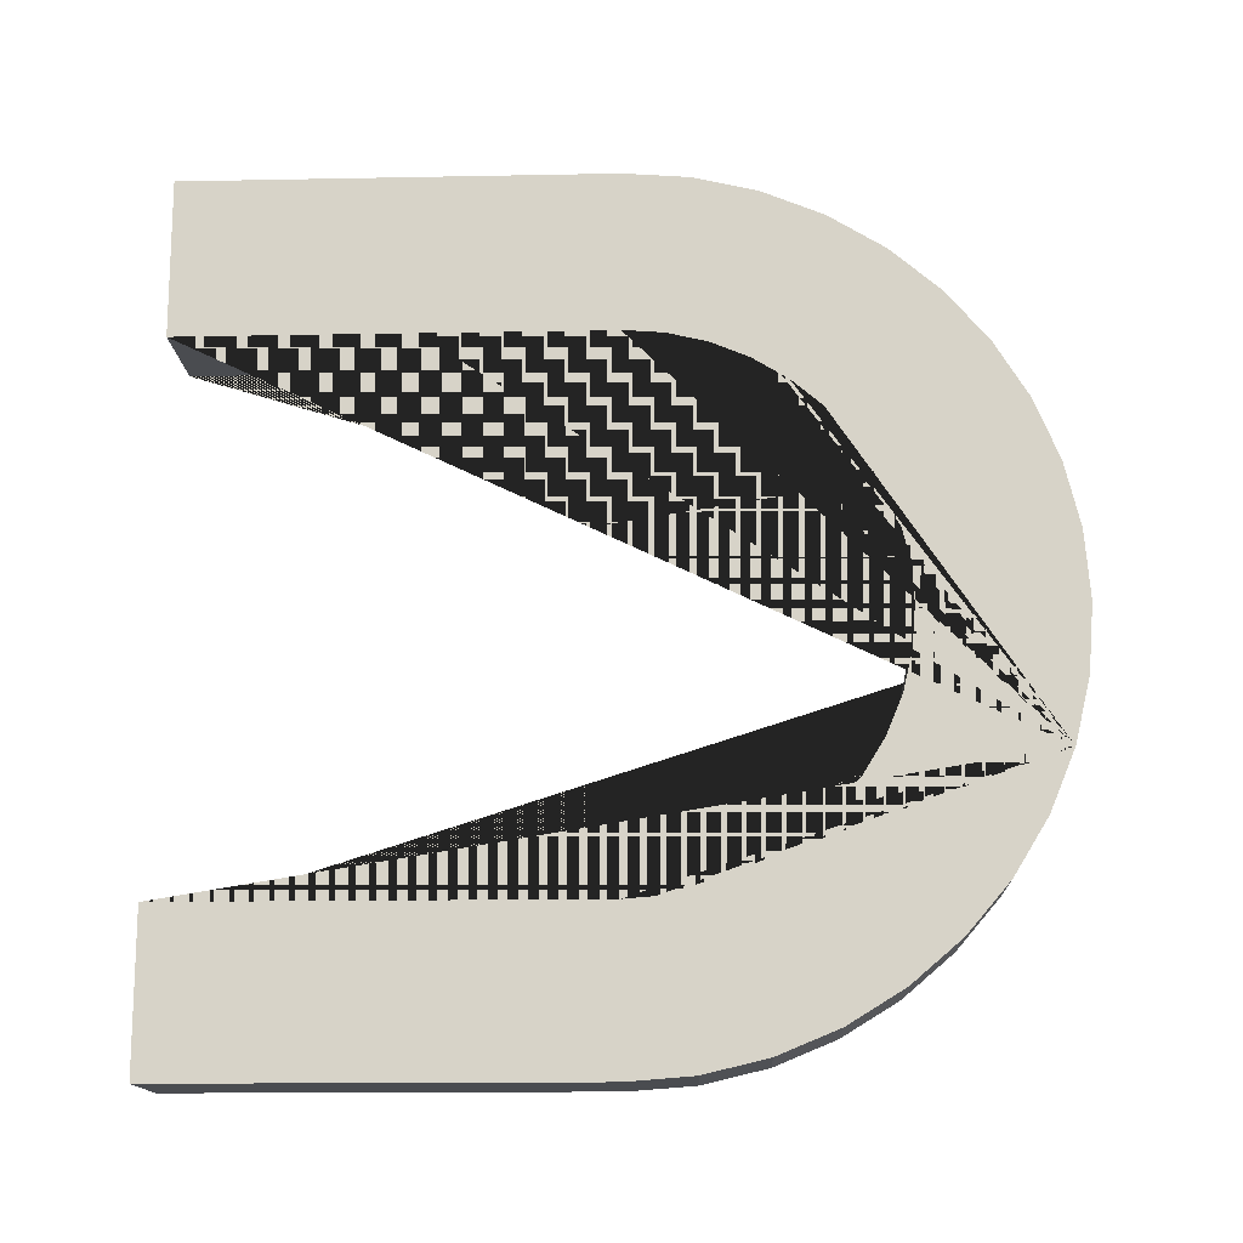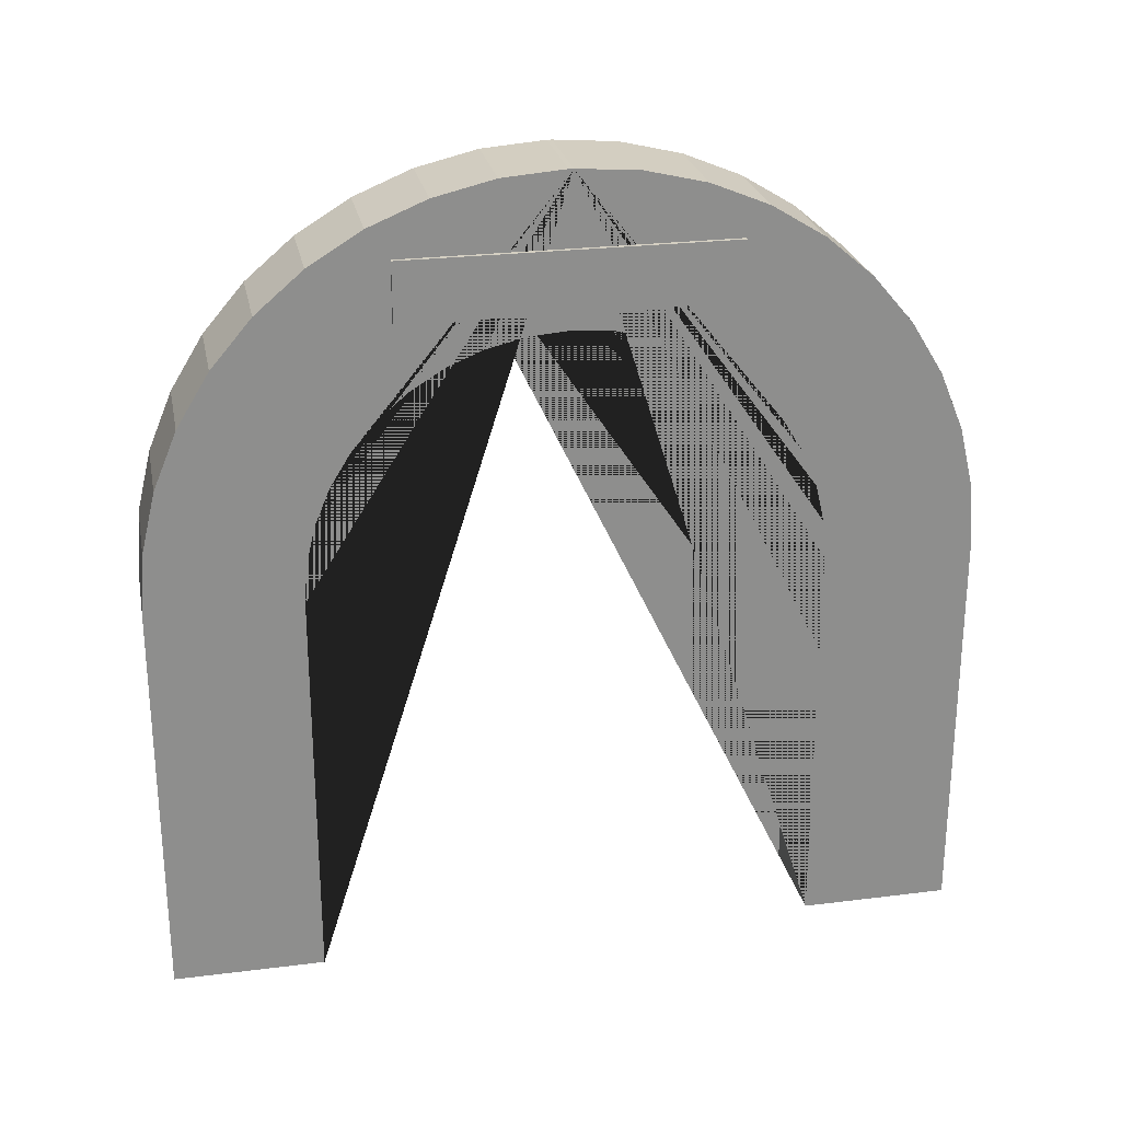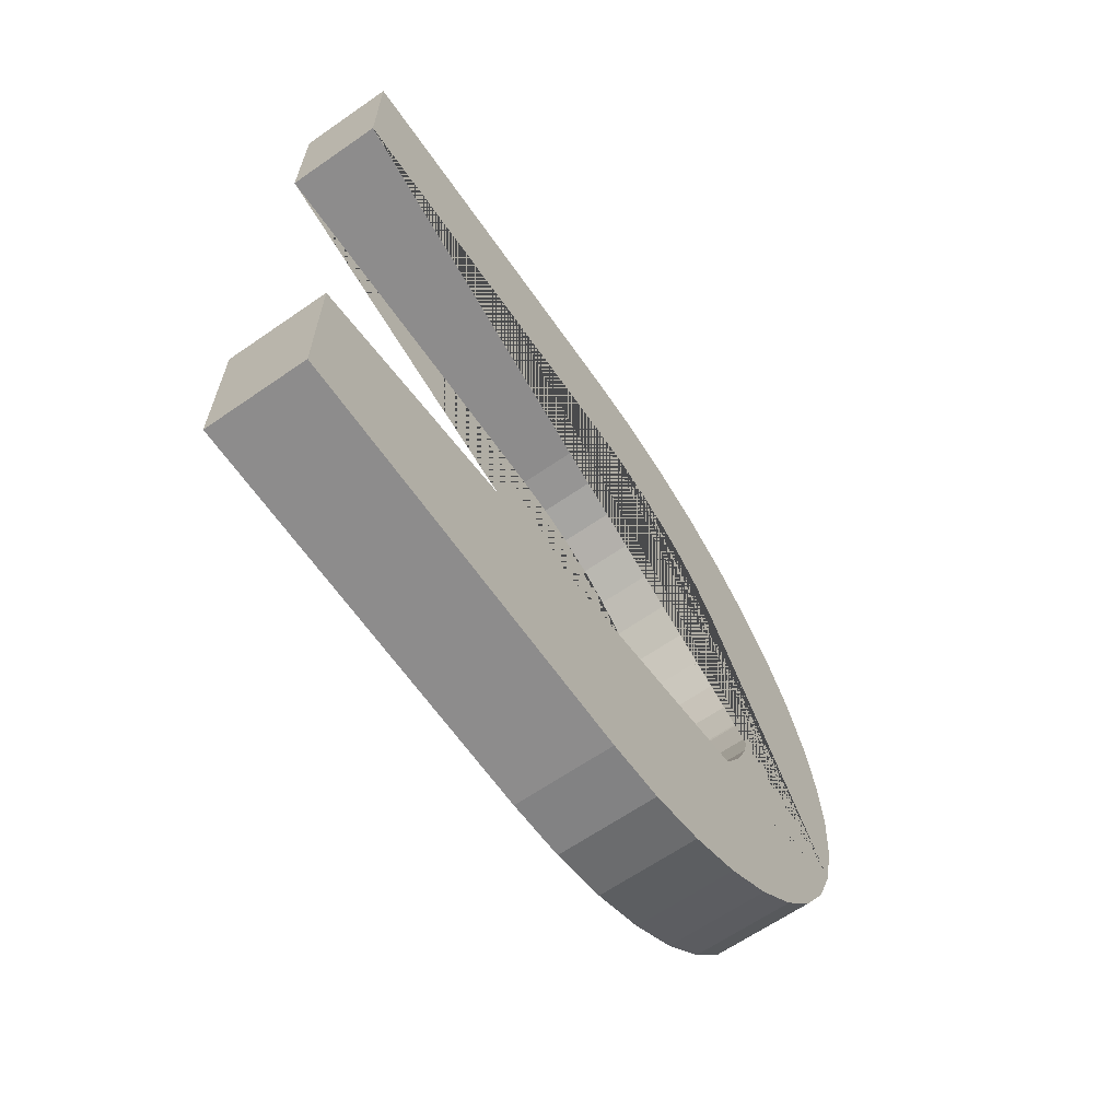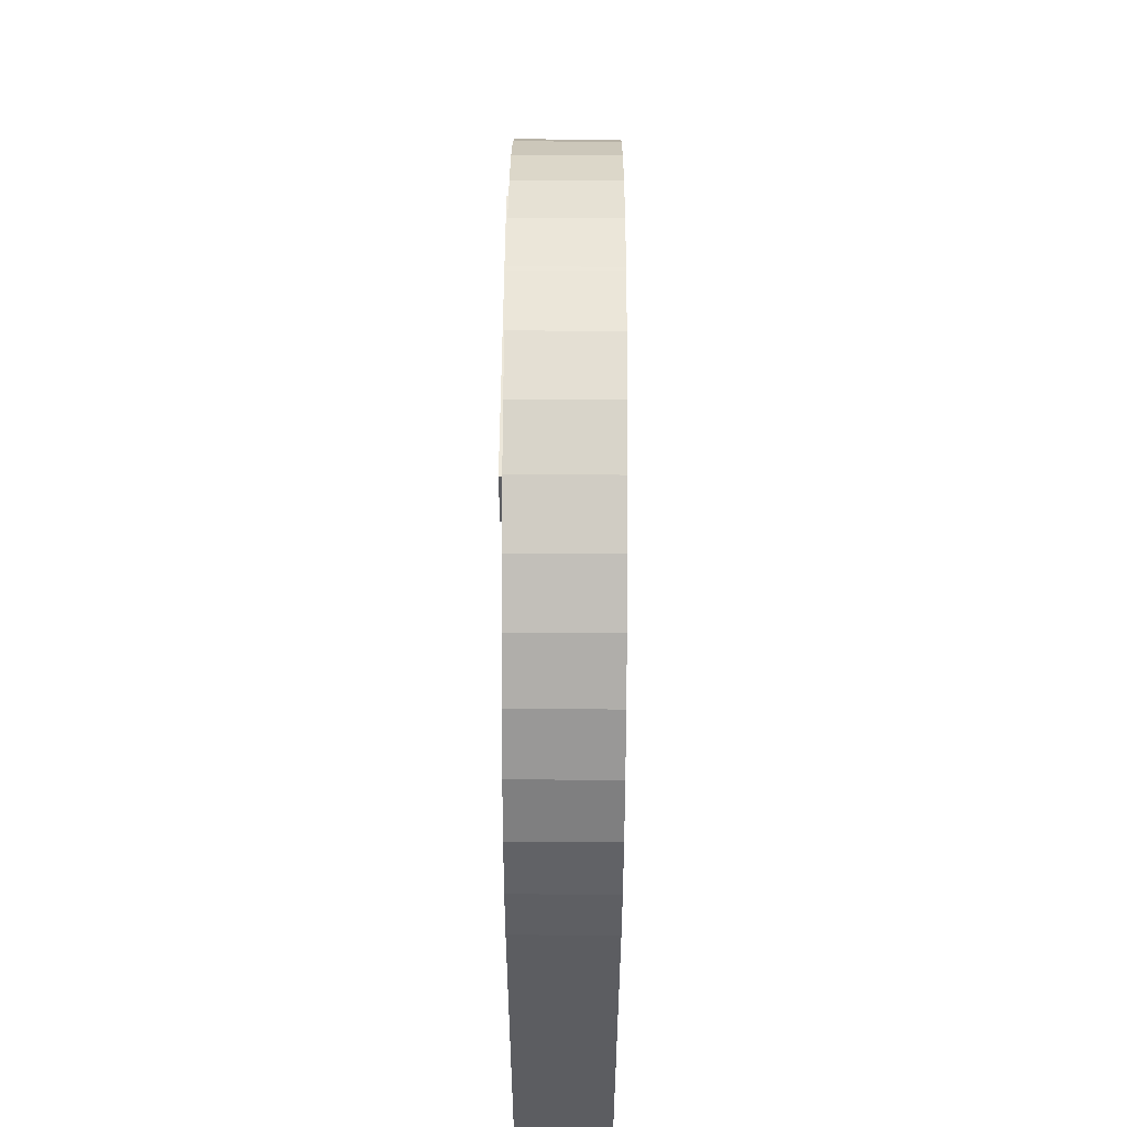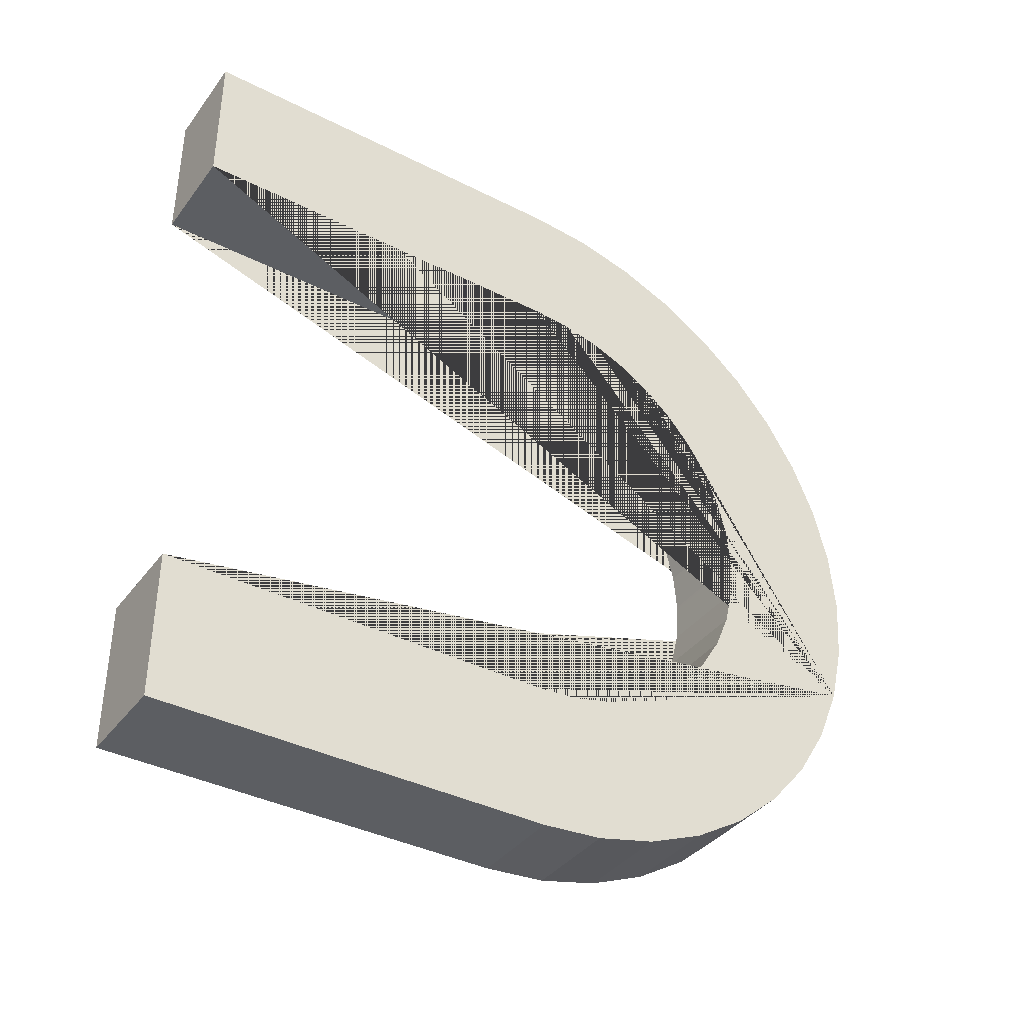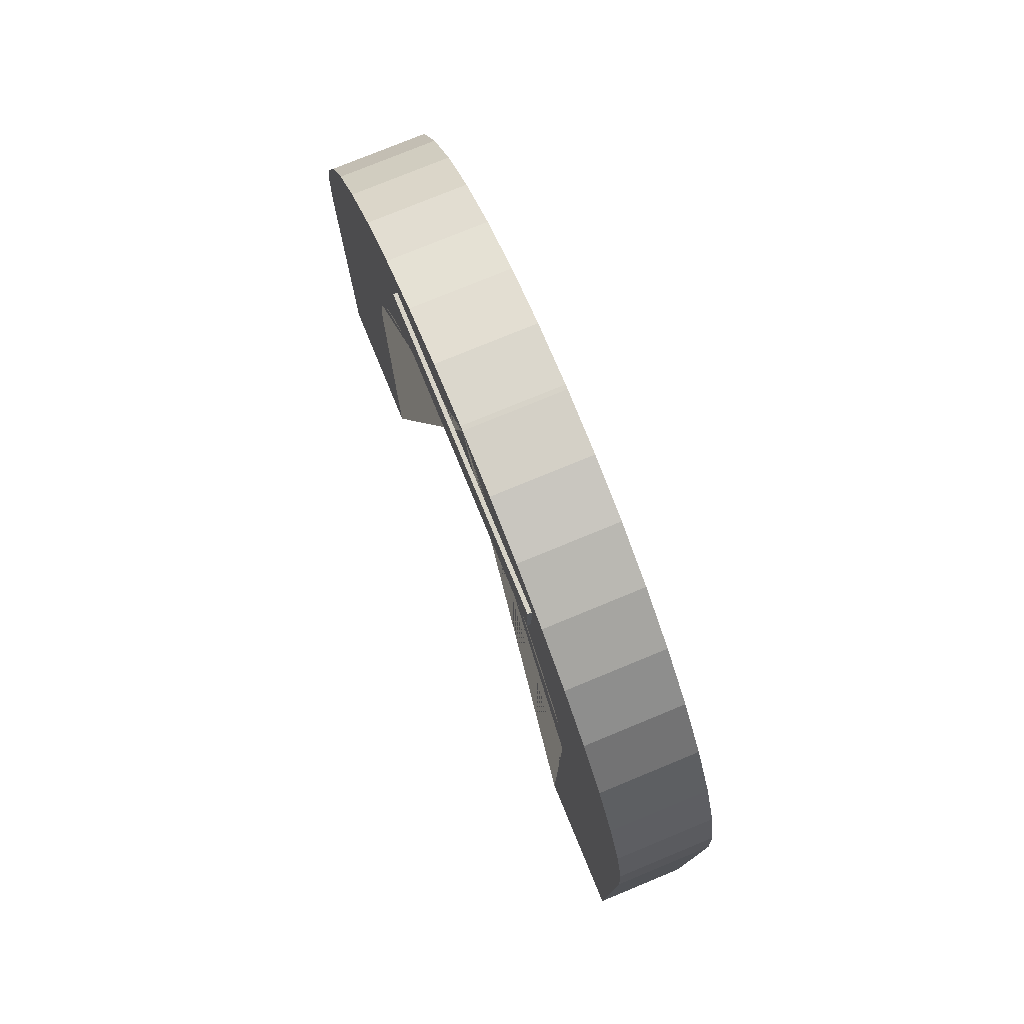
<metadata>
{"format":"obj","ext":"obj","renderer":"f3d","projection":"perspective","resolution":1024,"background":"white","views":[{"elev":-15.0,"azim":92.4,"up":"+Z"},{"elev":25.4,"azim":-101.4,"up":"+Y"},{"elev":-64.3,"azim":34.9,"up":"+Z"},{"elev":52.8,"azim":0.3,"up":"+Y"},{"elev":-38.2,"azim":57.3,"up":"+Z"},{"elev":77.0,"azim":-22.4,"up":"+Y"}]}
</metadata>
<code>
o arco
v 0.03563 -1 -1
v 0.03563 -1 1
v -0.2114 -1 -1
v -0.2114 -1 1
v 0.03563 0.005921 -1
v 0.03563 1 -0.005921
v 0.03563 0.1614 -0.9878
v 0.03563 0.3131 -0.9513
v 0.03563 0.4572 -0.8917
v 0.03563 0.5902 -0.8101
v 0.03563 0.7088 -0.7088
v 0.03563 0.8101 -0.5902
v 0.03563 0.8917 -0.4572
v 0.03563 0.9513 -0.3131
v 0.03563 0.9878 -0.1614
v 0.03563 1 0.005921
v 0.03563 0.005921 1
v 0.03563 0.9878 0.1614
v 0.03563 0.9513 0.3131
v 0.03563 0.8917 0.4572
v 0.03563 0.8101 0.5902
v 0.03563 0.7088 0.7088
v 0.03563 0.5902 0.8101
v 0.03563 0.4572 0.8917
v 0.03563 0.3131 0.9513
v 0.03563 0.1614 0.9878
v -0.2114 1 -0.005921
v -0.2114 0.005921 -1
v -0.2114 0.9878 -0.1614
v -0.2114 0.9513 -0.3131
v -0.2114 0.8917 -0.4572
v -0.2114 0.8101 -0.5902
v -0.2114 0.7088 -0.7088
v -0.2114 0.5902 -0.8101
v -0.2114 0.4572 -0.8917
v -0.2114 0.3131 -0.9513
v -0.2114 0.1614 -0.9878
v -0.2114 0.005921 1
v -0.2114 1 0.005921
v -0.2114 0.1614 0.9878
v -0.2114 0.3131 0.9513
v -0.2114 0.4572 0.8917
v -0.2114 0.5902 0.8101
v -0.2114 0.7088 0.7088
v -0.2114 0.8101 0.5902
v -0.2114 0.8917 0.4572
v -0.2114 0.9513 0.3131
v -0.2114 0.9878 0.1614
v -0.2114 -1 0.6272
v -0.2114 -1 -0.6272
v -0.2114 0.003714 0.6272
v -0.2114 0.1012 0.6195
v -0.2114 0.2868 0.5592
v -0.2114 0.1964 0.5966
v -0.2114 0.4446 0.4446
v -0.2114 0.5081 0.3702
v -0.2114 0.3702 0.5081
v -0.2114 0.5592 0.2868
v -0.2114 0.6195 0.1012
v -0.2114 0.5966 0.1964
v -0.2114 0.5966 -0.1964
v -0.2114 0.6195 -0.1012
v -0.2114 0.6272 -0.003714
v -0.2114 0.6272 0.003714
v -0.2114 0.5081 -0.3702
v -0.2114 0.3702 -0.5081
v -0.2114 0.2868 -0.5592
v -0.2114 0.4446 -0.4446
v -0.2114 0.1964 -0.5966
v -0.2114 0.003714 -0.6272
v -0.2114 0.1012 -0.6195
v -0.2114 0.5592 -0.2868
v 0.03563 -1 0.6272
v 0.03563 -1 -0.6272
v 0.03563 0.003714 -0.6272
v 0.03563 0.4446 -0.4446
v 0.03563 0.5081 -0.3702
v 0.03563 0.2868 -0.5592
v 0.03563 0.1012 -0.6195
v 0.03563 0.1964 -0.5966
v 0.03563 0.3702 -0.5081
v 0.03563 0.003714 0.6272
v 0.03563 0.1964 0.5966
v 0.03563 0.1012 0.6195
v 0.03563 0.3702 0.5081
v 0.03563 0.2868 0.5592
v 0.03563 0.5081 0.3702
v 0.03563 0.4446 0.4446
v 0.03563 0.5966 0.1964
v 0.03563 0.6272 0.003714
v 0.03563 0.6195 0.1012
v 0.03563 0.6195 -0.1012
v 0.03563 0.5592 -0.2868
v 0.03563 0.5966 -0.1964
v 0.03563 0.6272 -0.003714
v 0.03563 0.5592 0.2868
v -0.05449 0.4037 -0.8248
v -0.05449 0.4303 0.8194
v -0.1218 0.4037 -0.8248
v -0.1218 0.4303 0.8194
v -0.05449 0.4334 -0.8248
v -0.05449 0.8861 -0.007532
v -0.05449 0.5042 -0.8147
v -0.05449 0.5733 -0.7848
v -0.05449 0.6389 -0.7357
v -0.05449 0.6995 -0.6687
v -0.05449 0.7535 -0.5854
v -0.05449 0.7996 -0.4879
v -0.05449 0.8367 -0.3786
v -0.05449 0.8639 -0.2601
v -0.05449 0.8805 -0.1354
v -0.05449 0.8861 0.002204
v -0.05449 0.4334 0.8194
v -0.05449 0.8805 0.13
v -0.05449 0.8639 0.2547
v -0.05449 0.8367 0.3732
v -0.05449 0.7996 0.4826
v -0.05449 0.7535 0.5801
v -0.05449 0.6995 0.6634
v -0.05449 0.6389 0.7304
v -0.05449 0.5733 0.7794
v -0.05449 0.5042 0.8094
v -0.1218 0.8861 -0.007532
v -0.1218 0.4334 -0.8248
v -0.1218 0.8805 -0.1354
v -0.1218 0.8639 -0.2601
v -0.1218 0.8367 -0.3786
v -0.1218 0.7996 -0.4879
v -0.1218 0.7535 -0.5854
v -0.1218 0.6995 -0.6687
v -0.1218 0.6389 -0.7357
v -0.1218 0.5733 -0.7848
v -0.1218 0.5042 -0.8147
v -0.1218 0.4334 0.8194
v -0.1218 0.8861 0.002204
v -0.1218 0.5042 0.8094
v -0.1218 0.5733 0.7794
v -0.1218 0.6389 0.7304
v -0.1218 0.6995 0.6634
v -0.1218 0.7535 0.5801
v -0.1218 0.7996 0.4826
v -0.1218 0.8367 0.3732
v -0.1218 0.8639 0.2547
v -0.1218 0.8805 0.13
v -0.1218 0.4303 0.5129
v -0.1218 0.4037 -0.5183
v -0.1218 0.4324 0.5129
v -0.1218 0.4768 0.5066
v -0.1218 0.5613 0.4571
v -0.1218 0.5201 0.4878
v -0.1218 0.6331 0.3628
v -0.1218 0.6621 0.3017
v -0.1218 0.5993 0.415
v -0.1218 0.6854 0.2331
v -0.1218 0.7128 0.08057
v -0.1218 0.7024 0.1588
v -0.1218 0.7024 -0.1641
v -0.1218 0.7128 -0.0859
v -0.1218 0.7163 -0.005717
v -0.1218 0.7163 0.000389
v -0.1218 0.6621 -0.307
v -0.1218 0.5993 -0.4204
v -0.1218 0.5613 -0.4624
v -0.1218 0.6331 -0.3681
v -0.1218 0.5201 -0.4932
v -0.1218 0.4324 -0.5183
v -0.1218 0.4768 -0.5119
v -0.1218 0.6854 -0.2384
v -0.05449 0.4303 0.5129
v -0.05449 0.4037 -0.5183
v -0.05449 0.4324 -0.5183
v -0.05449 0.6331 -0.3681
v -0.05449 0.6621 -0.307
v -0.05449 0.5613 -0.4624
v -0.05449 0.4768 -0.5119
v -0.05449 0.5201 -0.4932
v -0.05449 0.5993 -0.4204
v -0.05449 0.4324 0.5129
v -0.05449 0.5201 0.4878
v -0.05449 0.4768 0.5066
v -0.05449 0.5993 0.415
v -0.05449 0.5613 0.4571
v -0.05449 0.6621 0.3017
v -0.05449 0.6331 0.3628
v -0.05449 0.7024 0.1588
v -0.05449 0.7163 0.000389
v -0.05449 0.7128 0.08057
v -0.05449 0.7128 -0.0859
v -0.05449 0.6854 -0.2384
v -0.05449 0.7024 -0.1641
v -0.05449 0.7163 -0.005717
v -0.05449 0.6854 0.2331
v 0.00555 0.6712 0.4026
v 0.00555 0.819 0.4026
v 0.00555 0.6712 -0.4026
v 0.00555 0.819 -0.4026
v -0.2218 0.6712 0.4026
v -0.2218 0.819 0.4026
v -0.2218 0.6712 -0.4026
v -0.2218 0.819 -0.4026
f 2 17 38 4
f 39 27 29 30 31 32 33 34 35 36 37 28 3 50 70 71 69 67 66 68 65 72 61 62 63 64 59 60 58 56 55 57 53 54 52 51 49 4 38 40 41 42 43 44 45 46 47 48
f 2 4 49 73
f 50 3 1 74
f 6 27 39 16
f 14 15 6 16 18 19 20 21 22 23 24 25 26 17 2 73 82 84 83 86 85 88 87 96 89 91 90 95 92 94 93 77 76 81 78 80 79 75 74 1 5 7 8 9 10 11 12 13
f 16 39 48 18
f 18 48 47 19
f 19 47 46 20
f 20 46 45 21
f 21 45 44 22
f 22 44 43 23
f 23 43 42 24
f 24 42 41 25
f 25 41 40 26
f 26 40 38 17
f 27 6 15 29
f 29 15 14 30
f 30 14 13 31
f 31 13 12 32
f 32 12 11 33
f 33 11 10 34
f 34 10 9 35
f 35 9 8 36
f 36 8 7 37
f 37 7 5 28
f 3 28 5 1
f 49 51 82 73
f 63 95 90 64
f 64 90 91 59
f 59 91 89 60
f 60 89 96 58
f 58 96 87 56
f 56 87 88 55
f 55 88 85 57
f 57 85 86 53
f 53 86 83 54
f 54 83 84 52
f 52 84 82 51
f 62 92 95 63
f 61 94 92 62
f 72 93 94 61
f 72 65 77 93
f 68 76 77 65
f 68 66 81 76
f 66 67 78 81
f 67 69 80 78
f 69 71 79 80
f 79 71 70 75
f 70 50 74 75
f 193 194 196 195
f 195 196 200 199
f 199 200 198 197
f 197 198 194 193
f 195 199 197 193
f 200 196 194 198
f 98 113 134 100
f 135 123 125 126 127 128 129 130 131 132 133 124 99 146 166 167 165 163 162 164 161 168 157 158 159 160 155 156 154 152 151 153 149 150 148 147 145 100 134 136 137 138 139 140 141 142 143 144
f 98 100 145 169
f 146 99 97 170
f 102 123 135 112
f 110 111 102 112 114 115 116 117 118 119 120 121 122 113 98 169 178 180 179 182 181 184 183 192 185 187 186 191 188 190 189 173 172 177 174 176 175 171 170 97 101 103 104 105 106 107 108 109
f 112 135 144 114
f 114 144 143 115
f 115 143 142 116
f 116 142 141 117
f 117 141 140 118
f 118 140 139 119
f 119 139 138 120
f 120 138 137 121
f 121 137 136 122
f 122 136 134 113
f 123 102 111 125
f 125 111 110 126
f 126 110 109 127
f 127 109 108 128
f 128 108 107 129
f 129 107 106 130
f 130 106 105 131
f 131 105 104 132
f 132 104 103 133
f 133 103 101 124
f 99 124 101 97
f 145 147 178 169
f 159 191 186 160
f 160 186 187 155
f 155 187 185 156
f 156 185 192 154
f 154 192 183 152
f 152 183 184 151
f 151 184 181 153
f 153 181 182 149
f 149 182 179 150
f 150 179 180 148
f 148 180 178 147
f 158 188 191 159
f 157 190 188 158
f 168 189 190 157
f 168 161 173 189
f 164 172 173 161
f 164 162 177 172
f 162 163 174 177
f 163 165 176 174
f 165 167 175 176
f 175 167 166 171
f 166 146 170 171

</code>
